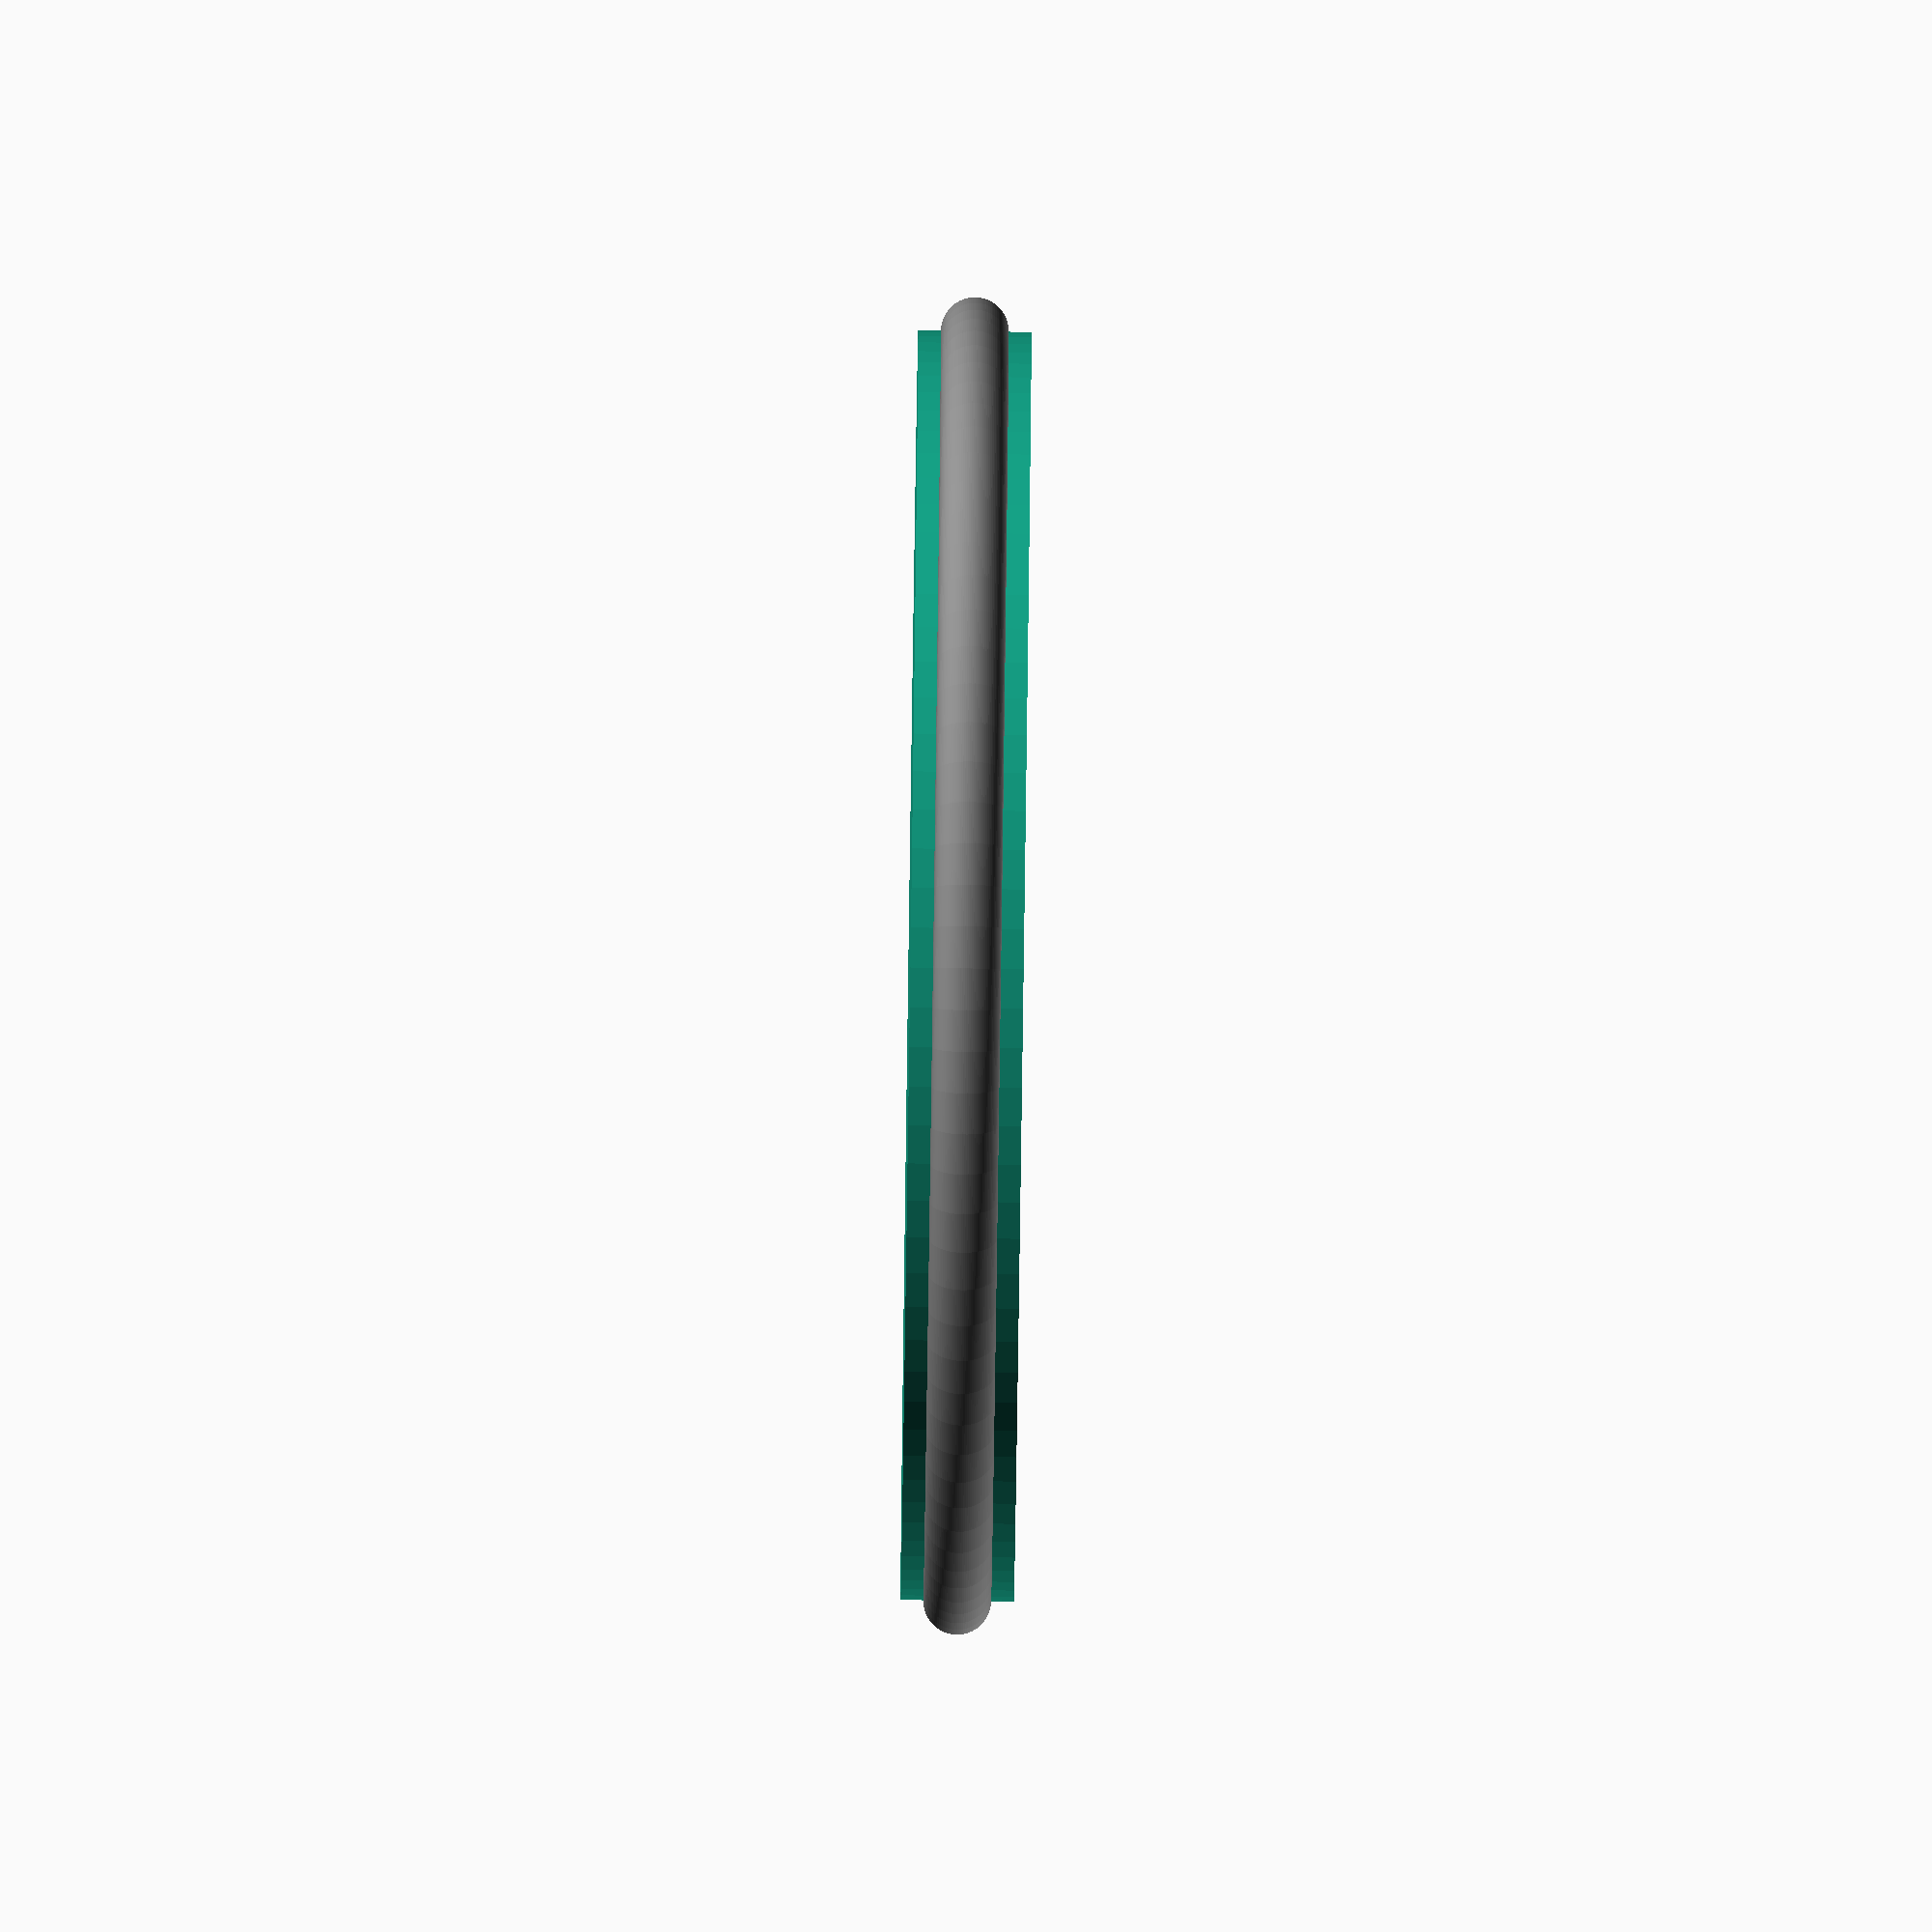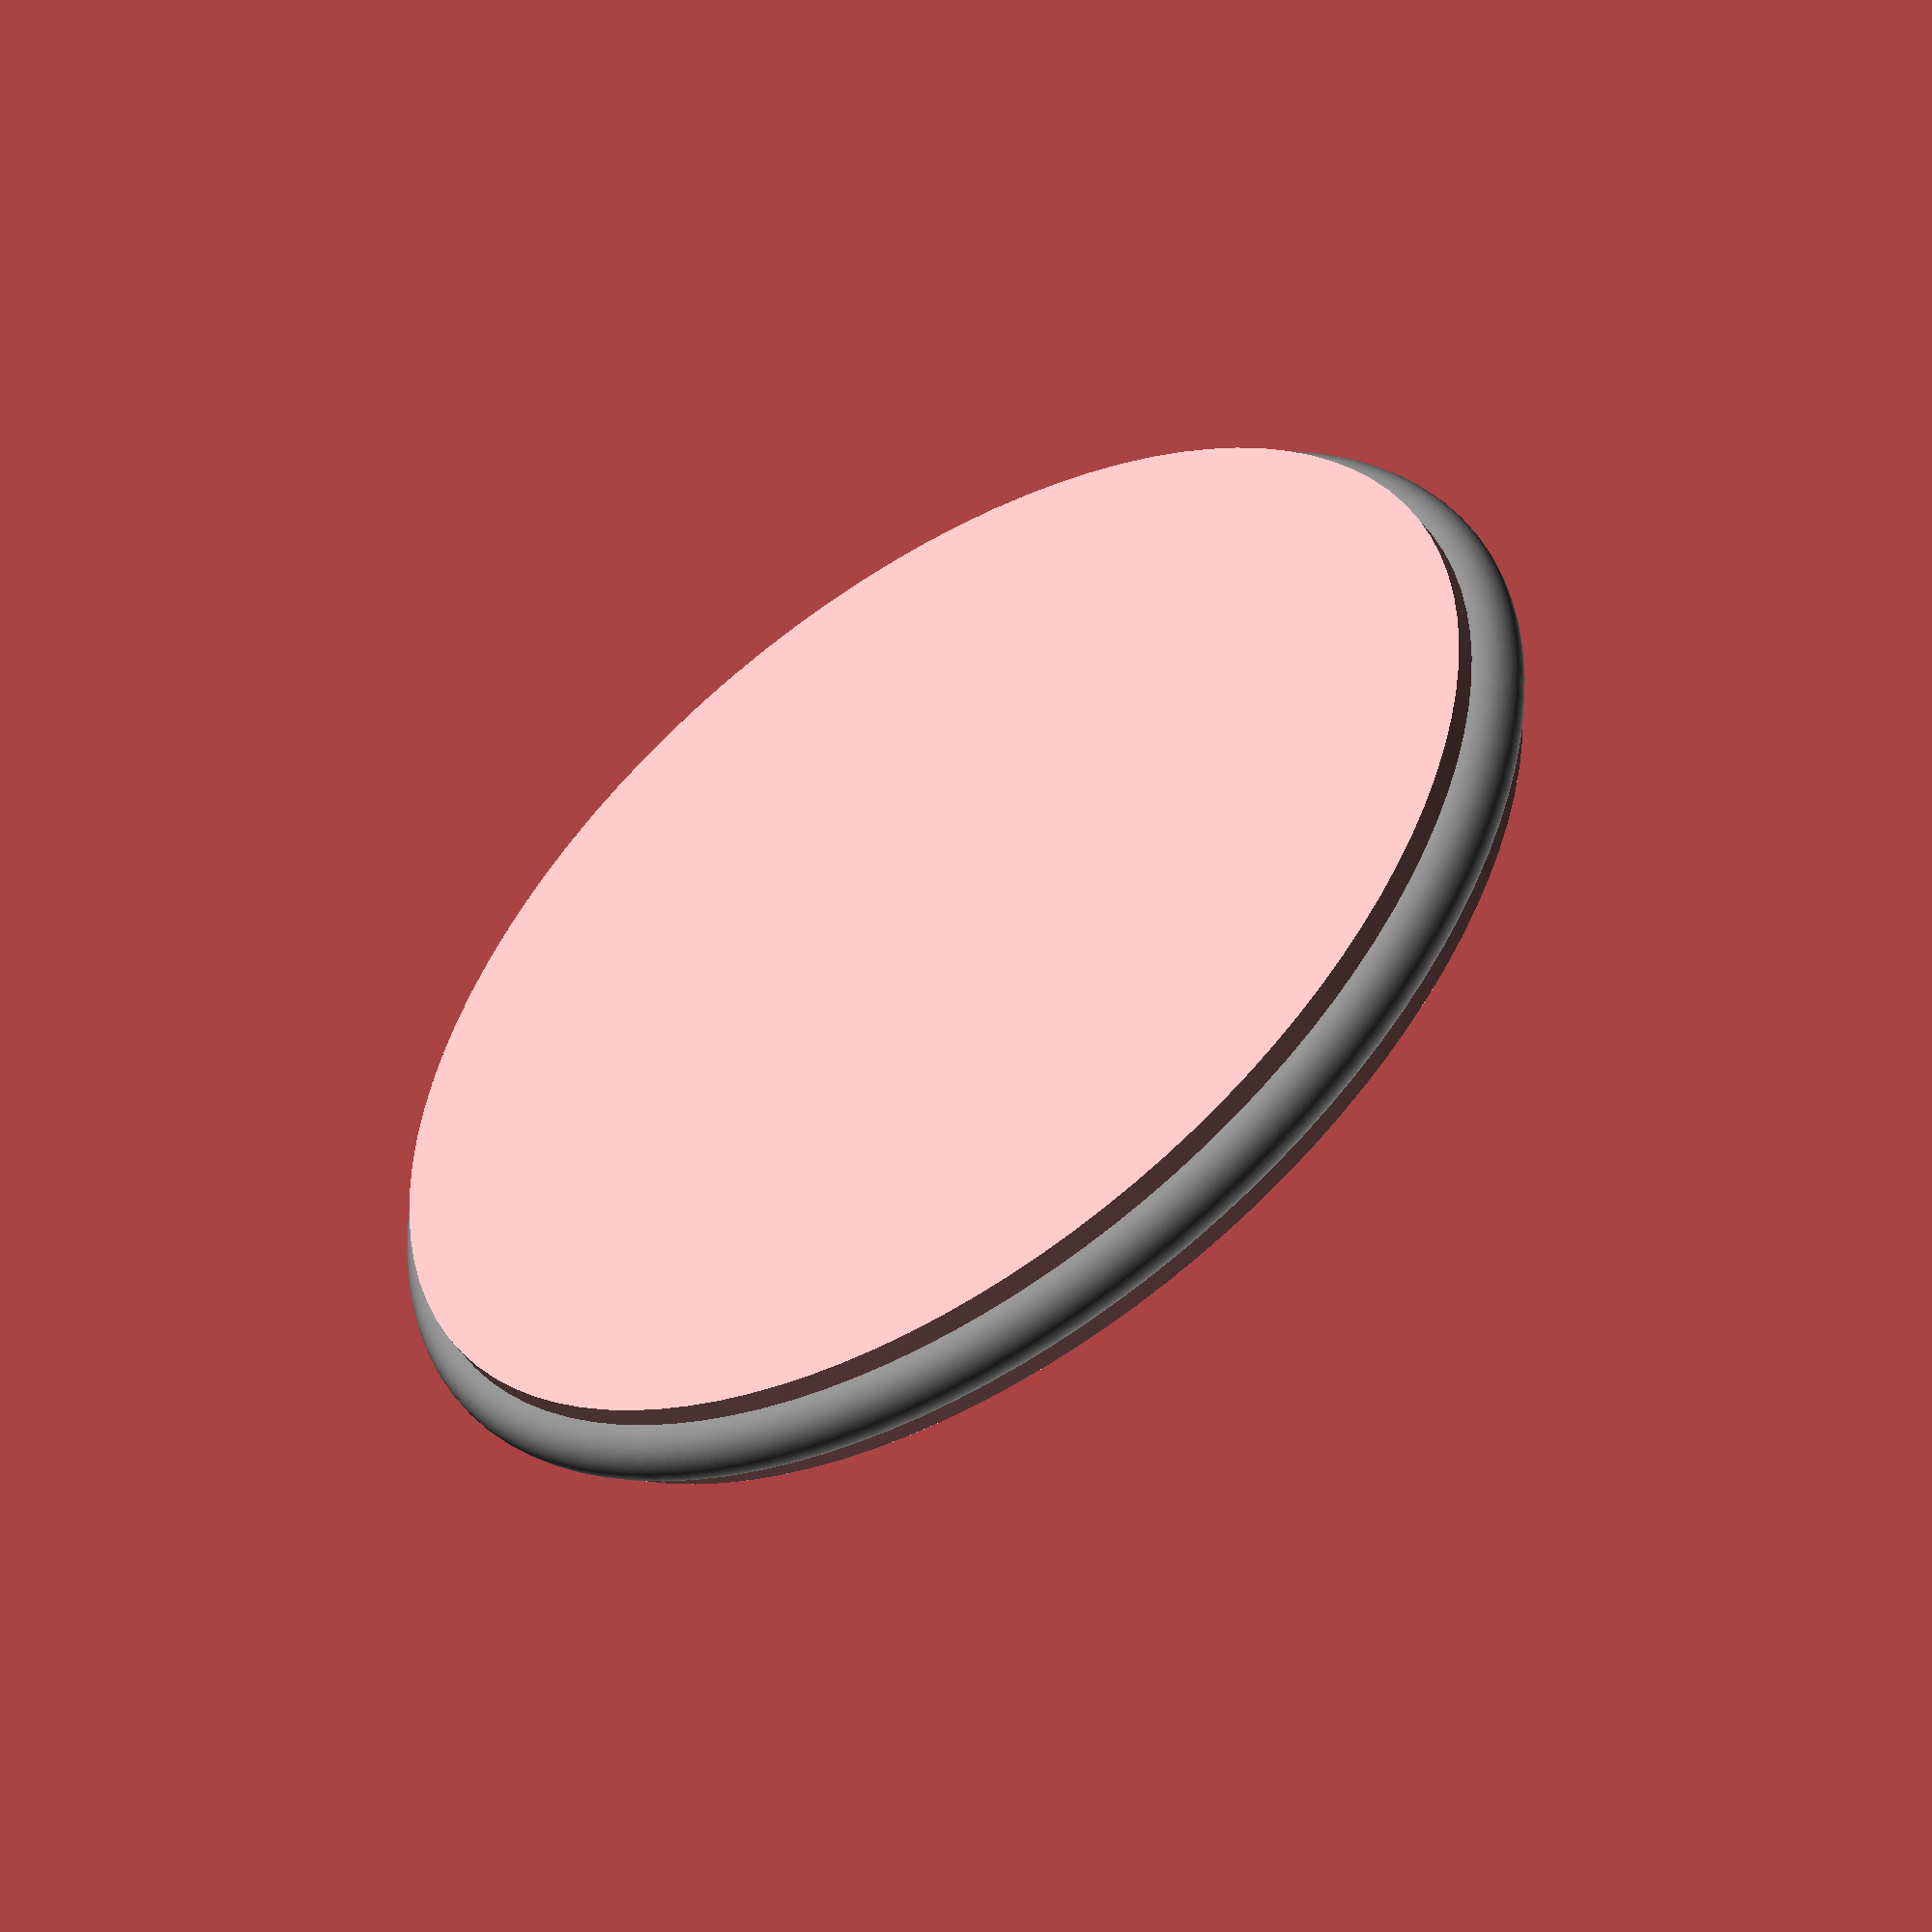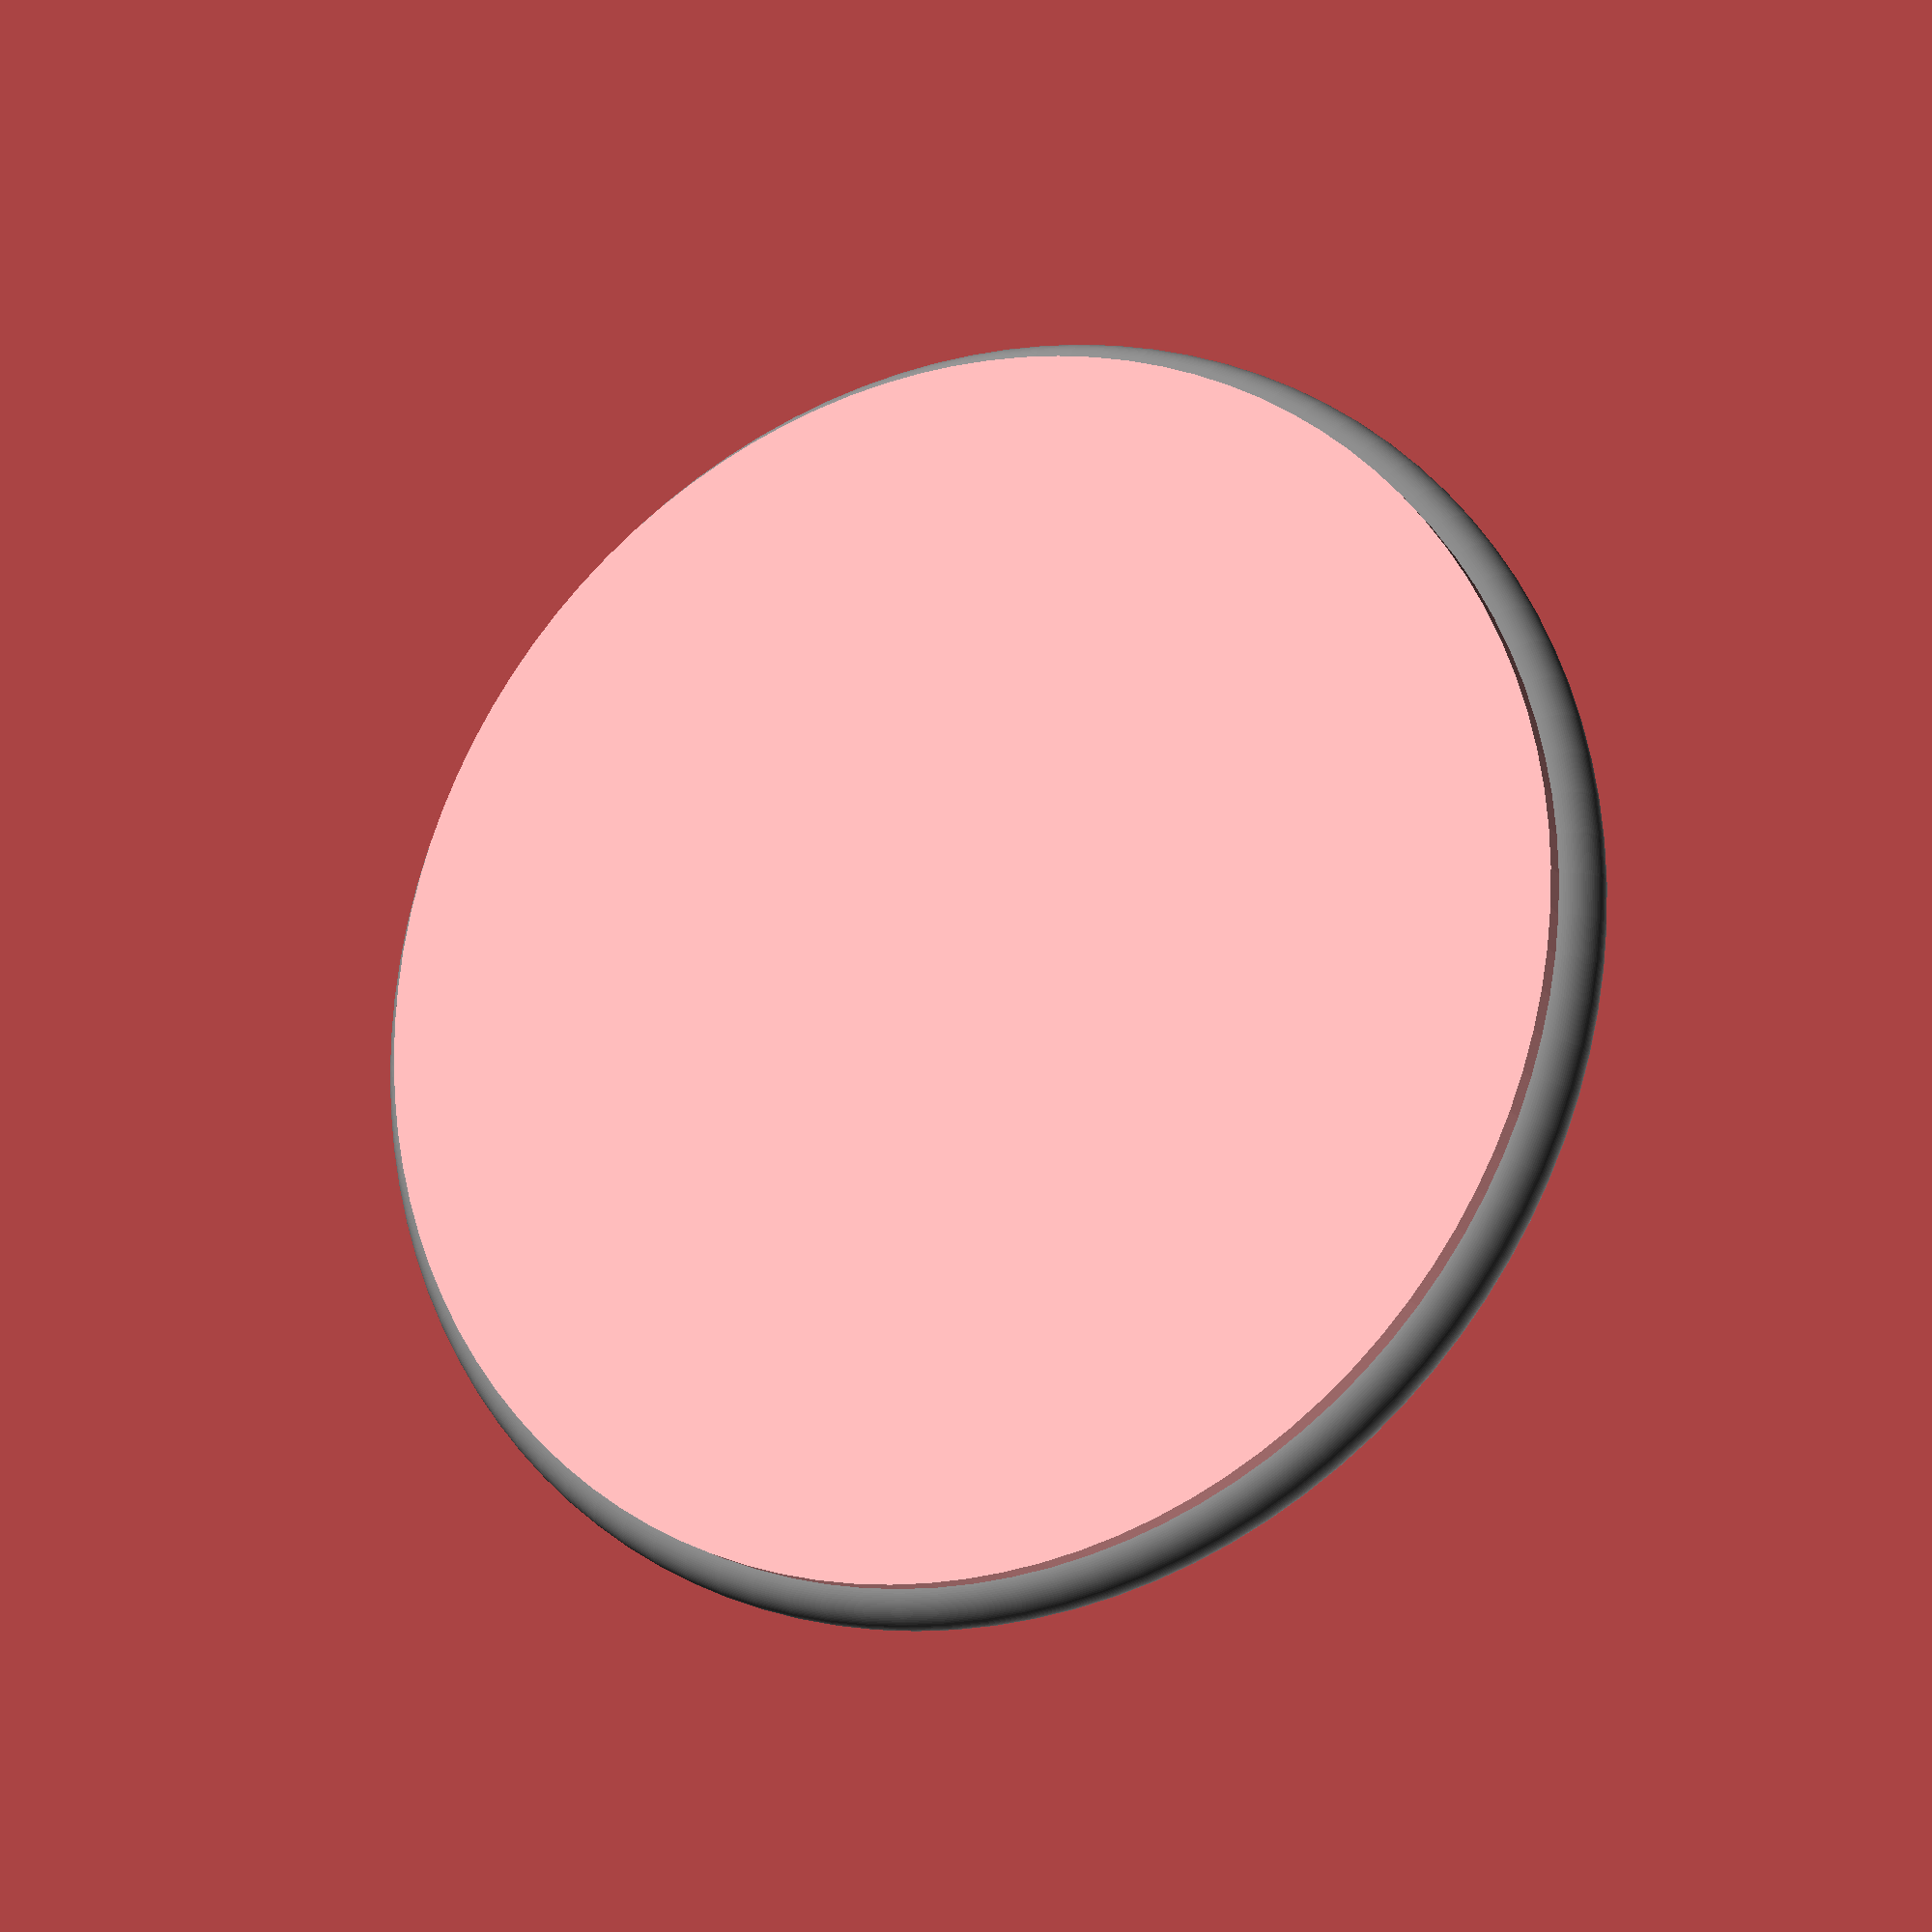
<openscad>

di= 50;
ds= 3;

d= di + 2*ds;
h= ds+2;

r1=  d/2;
r2= ds/2;

rotate_extrude($fn=100)
translate([r1/2,0,0])
difference(){
    square([r1,h], center=true);

    translate([r1/2-r2,0,0])
        //circle(d=ds, $fn=10);
        polygon( points=[
        [0,0],
        [r2+1,r2+1],
        [r2+1,-r2-1]
        ]); 
}

color("grey")
rotate_extrude($fn=100)
translate([r1,0,0])
    circle(d=ds);
 
</openscad>
<views>
elev=263.3 azim=254.9 roll=270.8 proj=o view=solid
elev=232.0 azim=265.6 roll=145.8 proj=o view=solid
elev=198.9 azim=249.6 roll=154.3 proj=p view=solid
</views>
